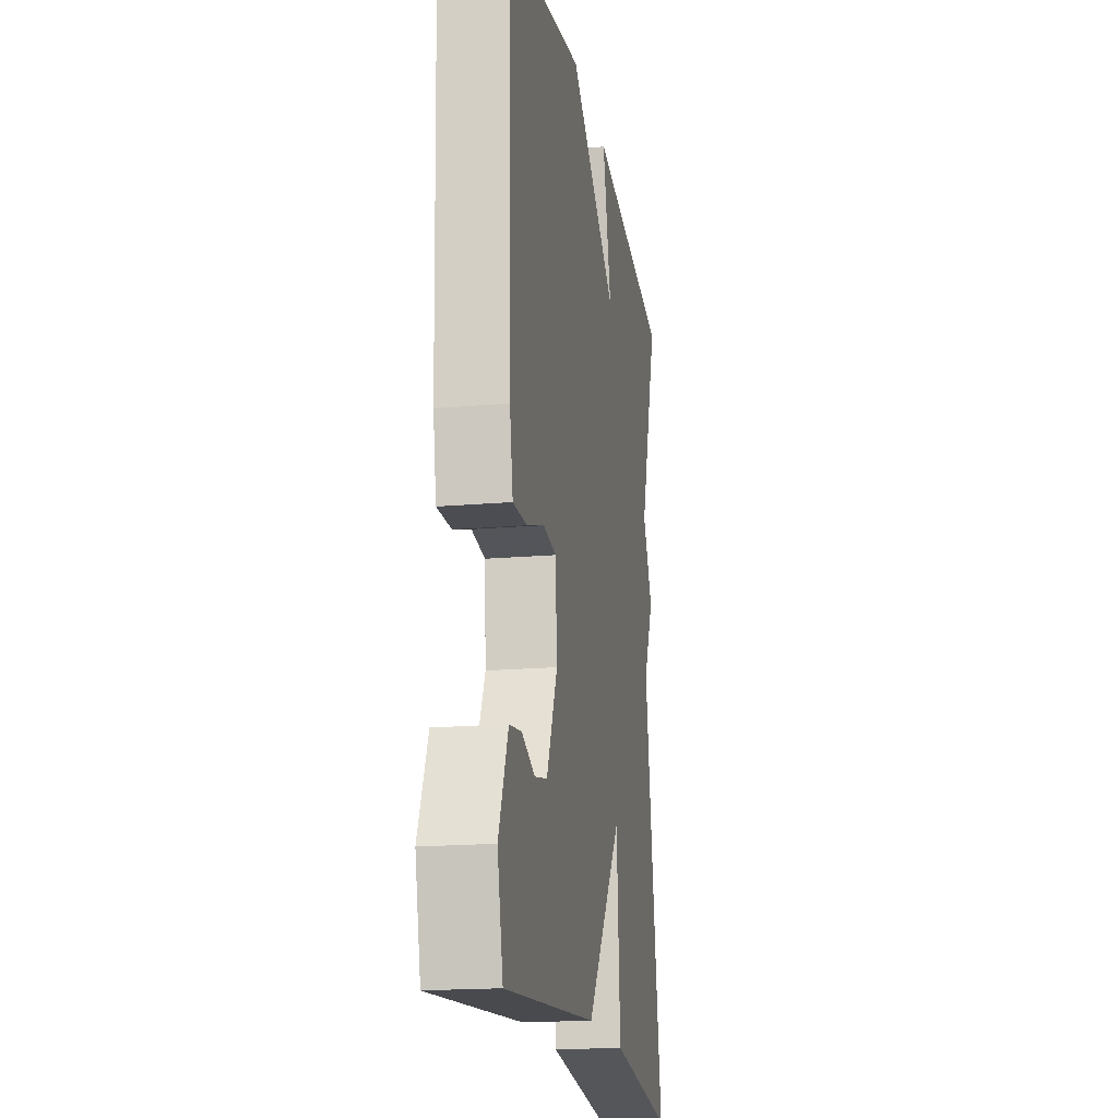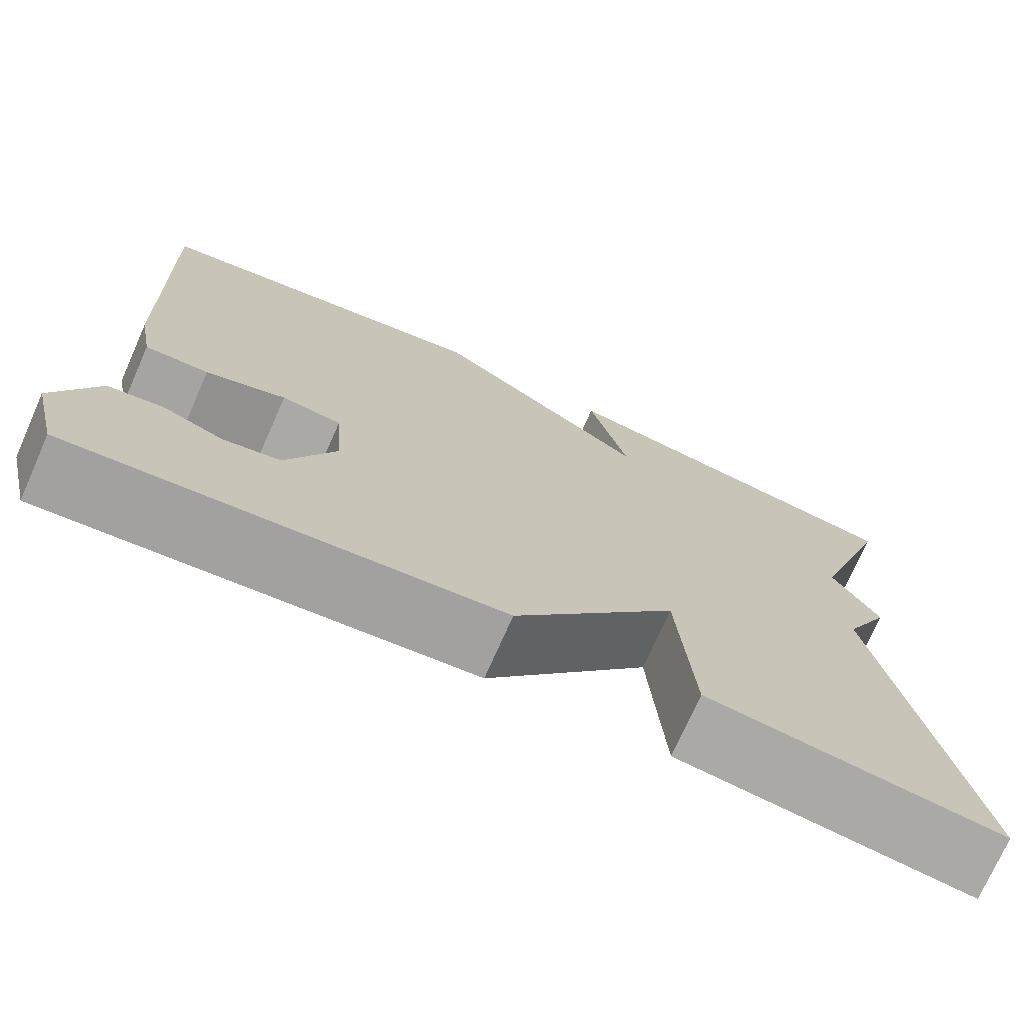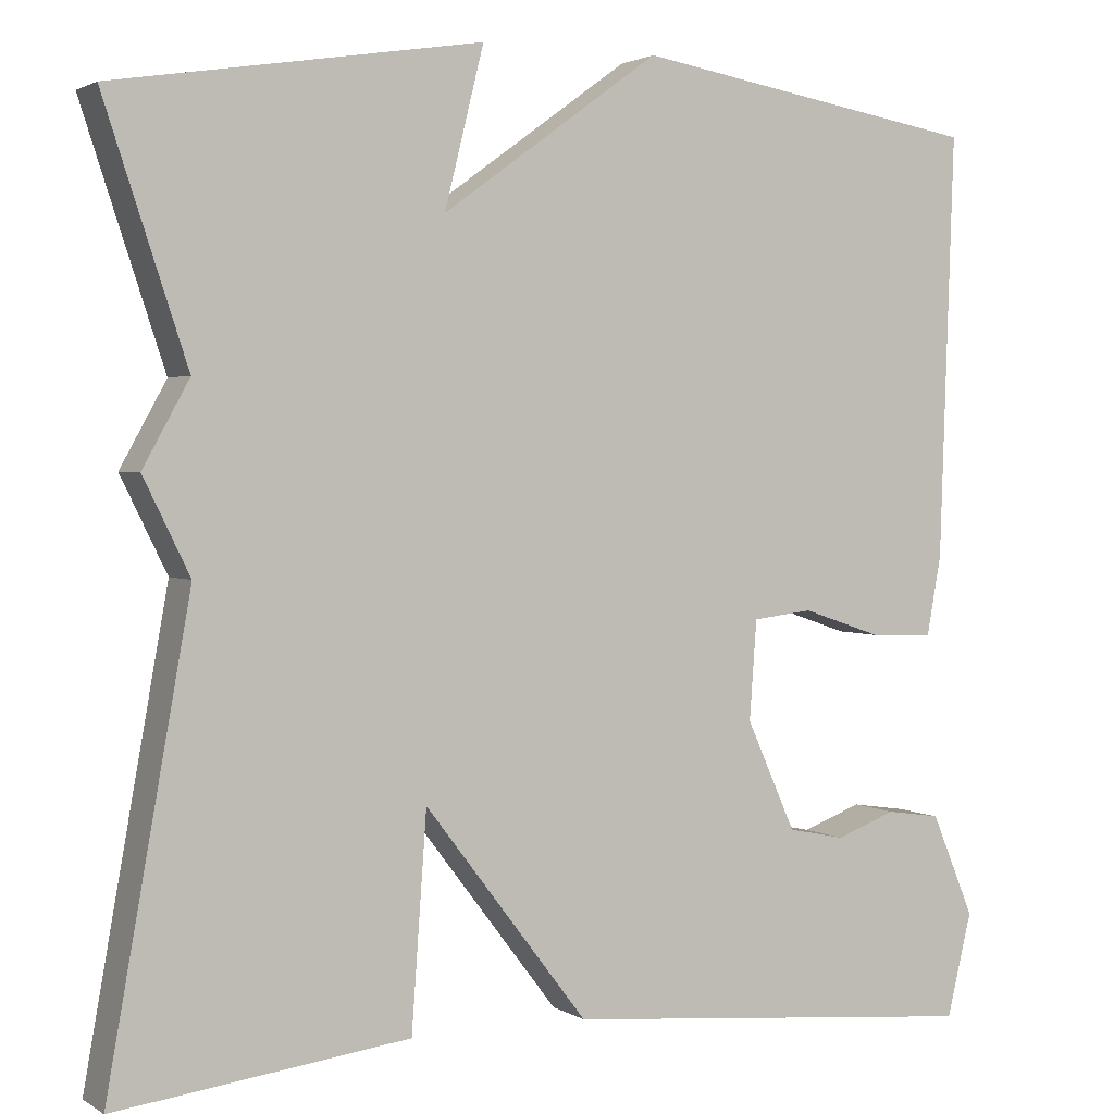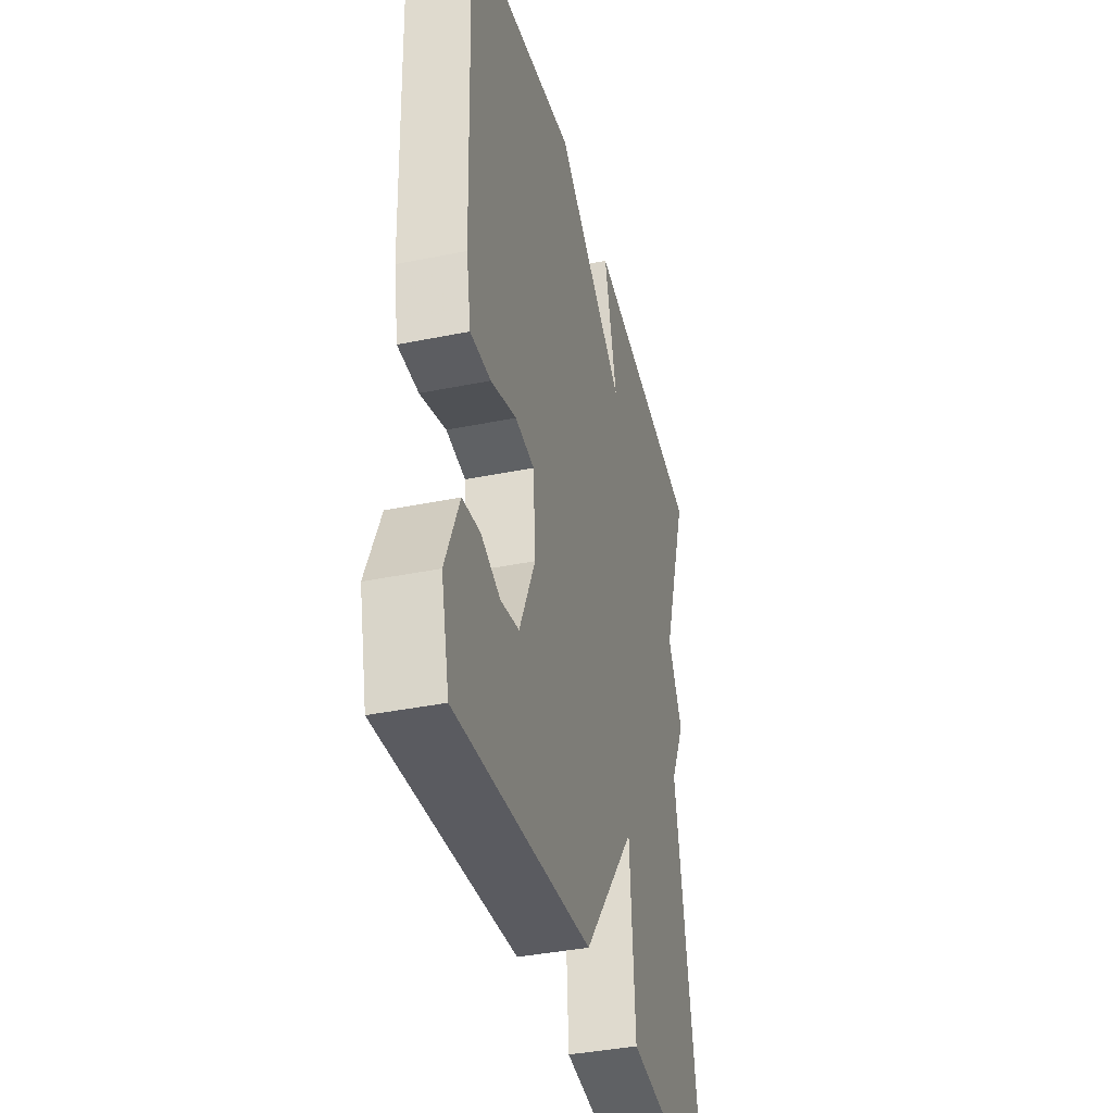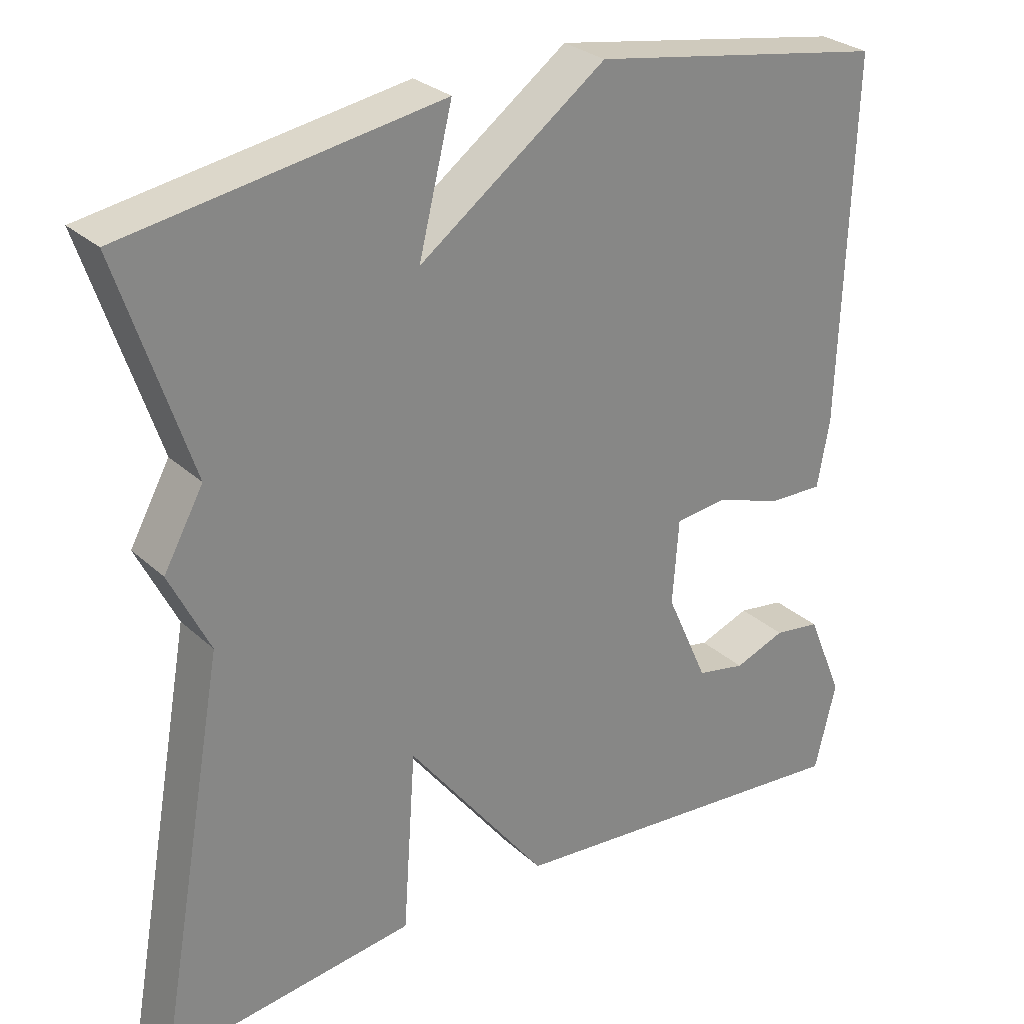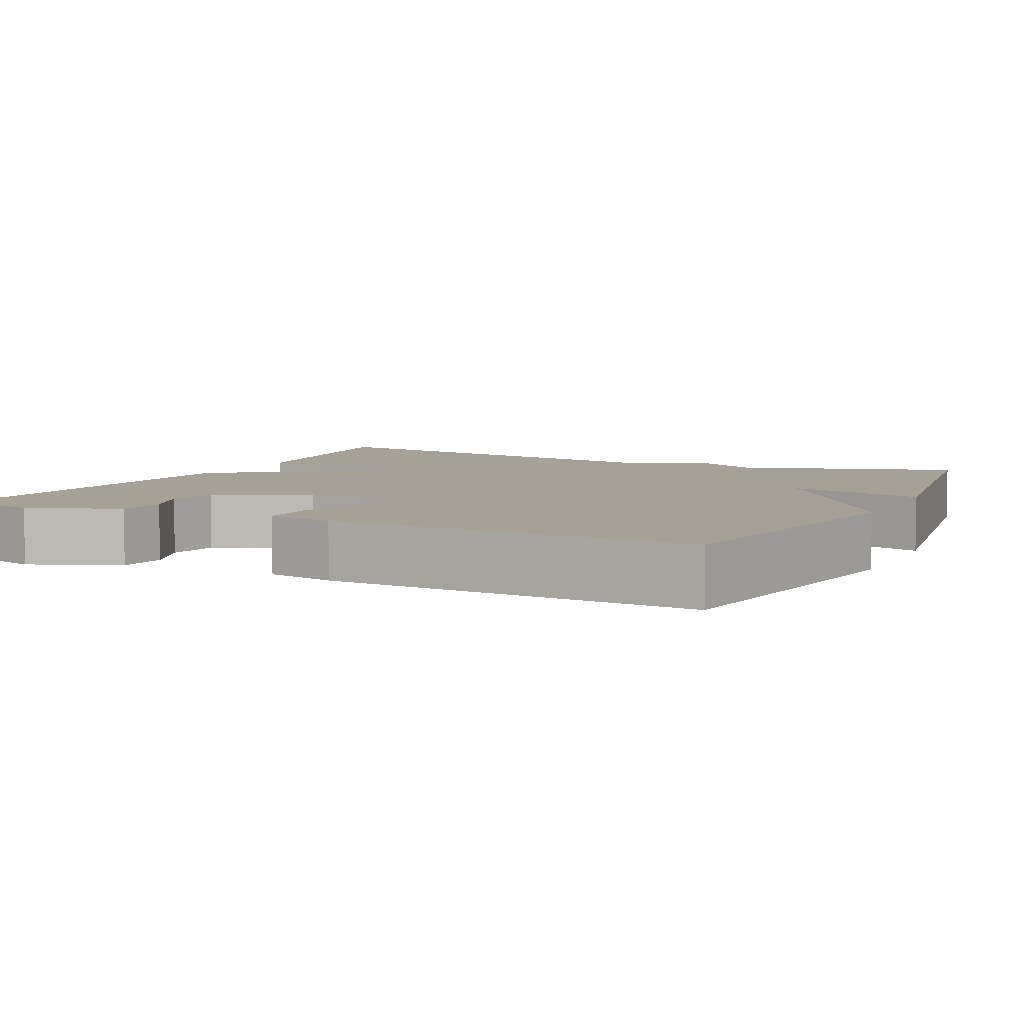
<metadata>
{"format":"obj","ext":"obj","renderer":"f3d","projection":"perspective","resolution":1024,"background":"white","views":[{"elev":-18.1,"azim":-80.4,"up":"+Z"},{"elev":-73.9,"azim":-23.9,"up":"+Z"},{"elev":2.2,"azim":152.8,"up":"+Z"},{"elev":-38.6,"azim":-75.6,"up":"+Z"},{"elev":28.4,"azim":143.3,"up":"+Z"},{"elev":6.2,"azim":-63.8,"up":"+Y"}]}
</metadata>
<code>
v -0.5 0.07 -0.5
v -0.528 0.07 -0.384
v -0.48 0.07 -0.269
v -0.419 0.07 -0.26
v -0.352 0.07 -0.285
v -0.288 0.07 -0.272
v -0.233 0.07 -0.149
v -0.241 0.07 -0.038
v -0.308 0.07 -0.03
v -0.397 0.07 -0.06
v -0.468 0.07 -0.062
v -0.484 0.07 0.026
v -0.5 0.07 0.5
v -0.111 0.07 0.566
v 0.133 0.07 0.389
v 0.089 0.07 0.566
v 0.5 0.07 0.5
v 0.407 0.07 0.219
v 0.459 0.07 0.125
v 0.407 0.07 0.019
v 0.5 0.07 -0.5
v 0.172 0.07 -0.458
v 0.155 0.07 -0.219
v -0.028 0.07 -0.458
v -0.5 0 -0.5
v -0.528 0 -0.384
v -0.48 0 -0.269
v -0.419 0 -0.26
v -0.352 0 -0.285
v -0.288 0 -0.272
v -0.233 0 -0.149
v -0.241 0 -0.038
v -0.308 0 -0.03
v -0.397 0 -0.06
v -0.468 0 -0.062
v -0.484 0 0.026
v -0.5 0 0.5
v -0.111 0 0.566
v 0.133 0 0.389
v 0.089 0 0.566
v 0.5 0 0.5
v 0.407 0 0.219
v 0.459 0 0.125
v 0.407 0 0.019
v 0.5 0 -0.5
v 0.172 0 -0.458
v 0.155 0 -0.219
v -0.028 0 -0.458
f 23 24 1 2
f 20 21 22 23
f 18 19 20 23
f 15 16 17 18
f 15 18 23
f 13 14 15
f 12 13 15
f 11 12 15
f 10 11 15
f 9 10 15
f 8 9 15
f 7 8 15 23
f 6 7 23
f 5 6 23 2
f 2 3 4 5
f 26 25 48 47
f 47 46 45 44
f 47 44 43 42
f 42 41 40 39
f 47 42 39
f 39 38 37
f 39 37 36
f 39 36 35
f 39 35 34
f 39 34 33
f 39 33 32
f 47 39 32 31
f 47 31 30
f 26 47 30 29
f 29 28 27 26
f 1 25 26 2
f 2 26 27 3
f 3 27 28 4
f 4 28 29 5
f 5 29 30 6
f 6 30 31 7
f 7 31 32 8
f 8 32 33 9
f 9 33 34 10
f 10 34 35 11
f 11 35 36 12
f 12 36 37 13
f 13 37 38 14
f 14 38 39 15
f 15 39 40 16
f 16 40 41 17
f 17 41 42 18
f 18 42 43 19
f 19 43 44 20
f 20 44 45 21
f 21 45 46 22
f 22 46 47 23
f 23 47 48 24
f 24 48 25 1

</code>
